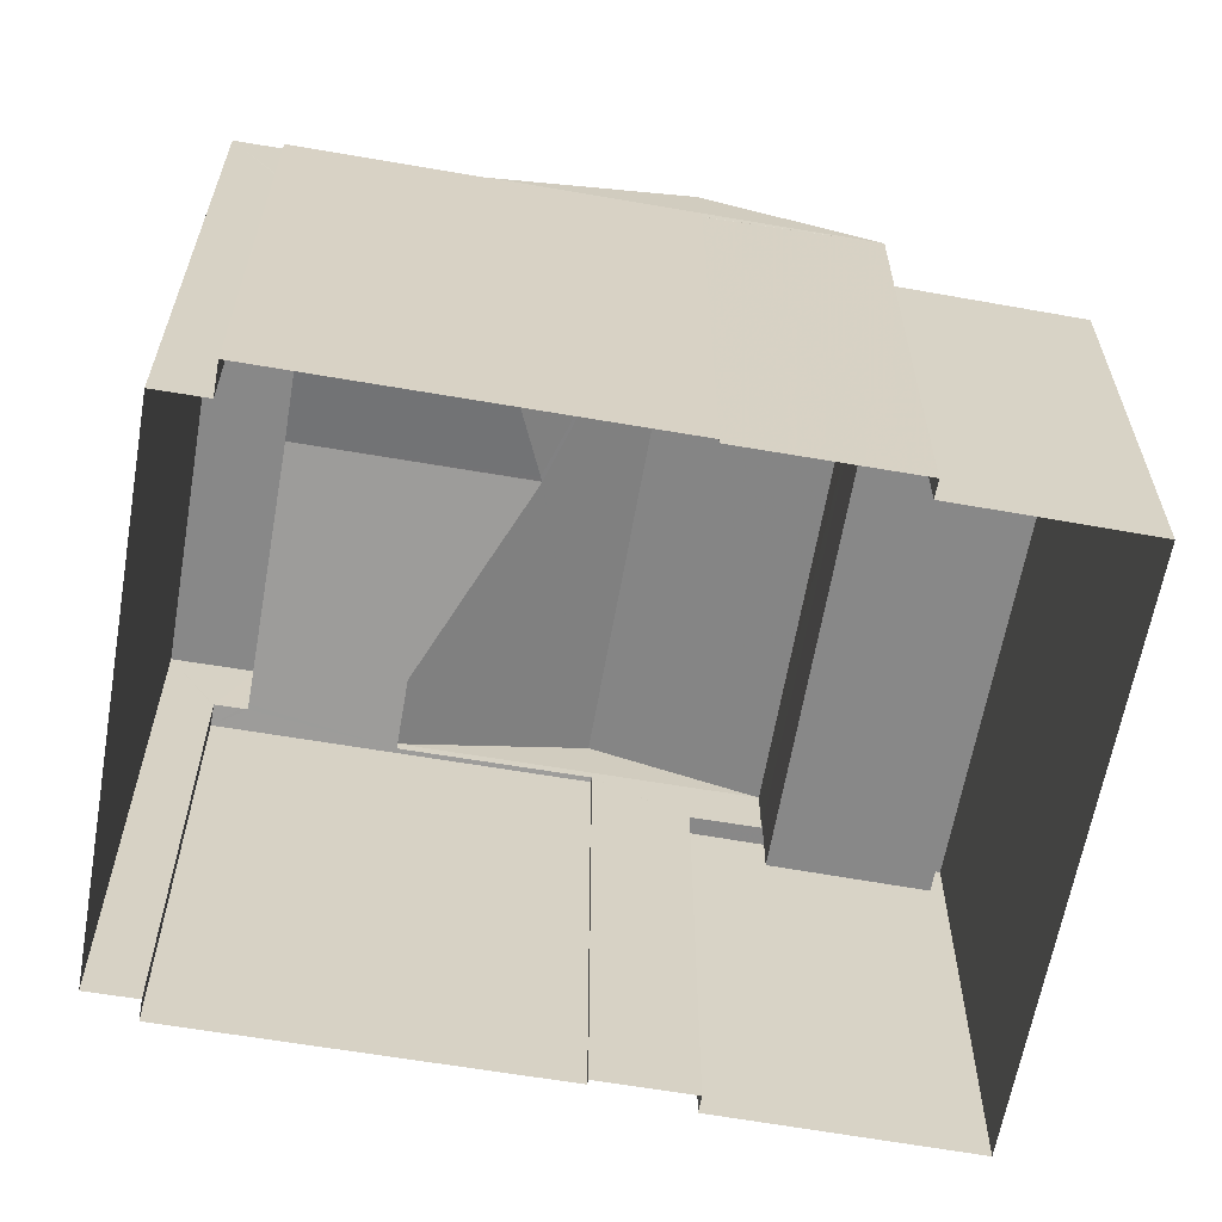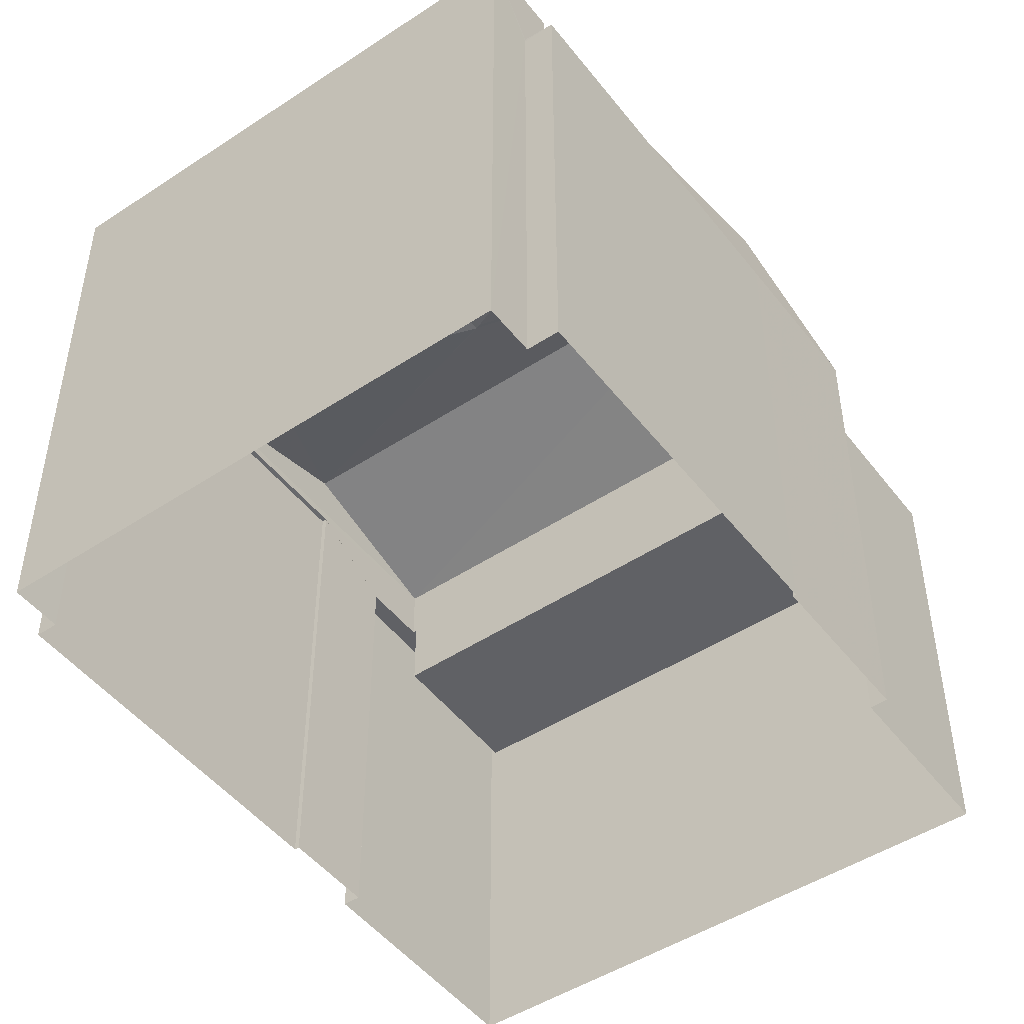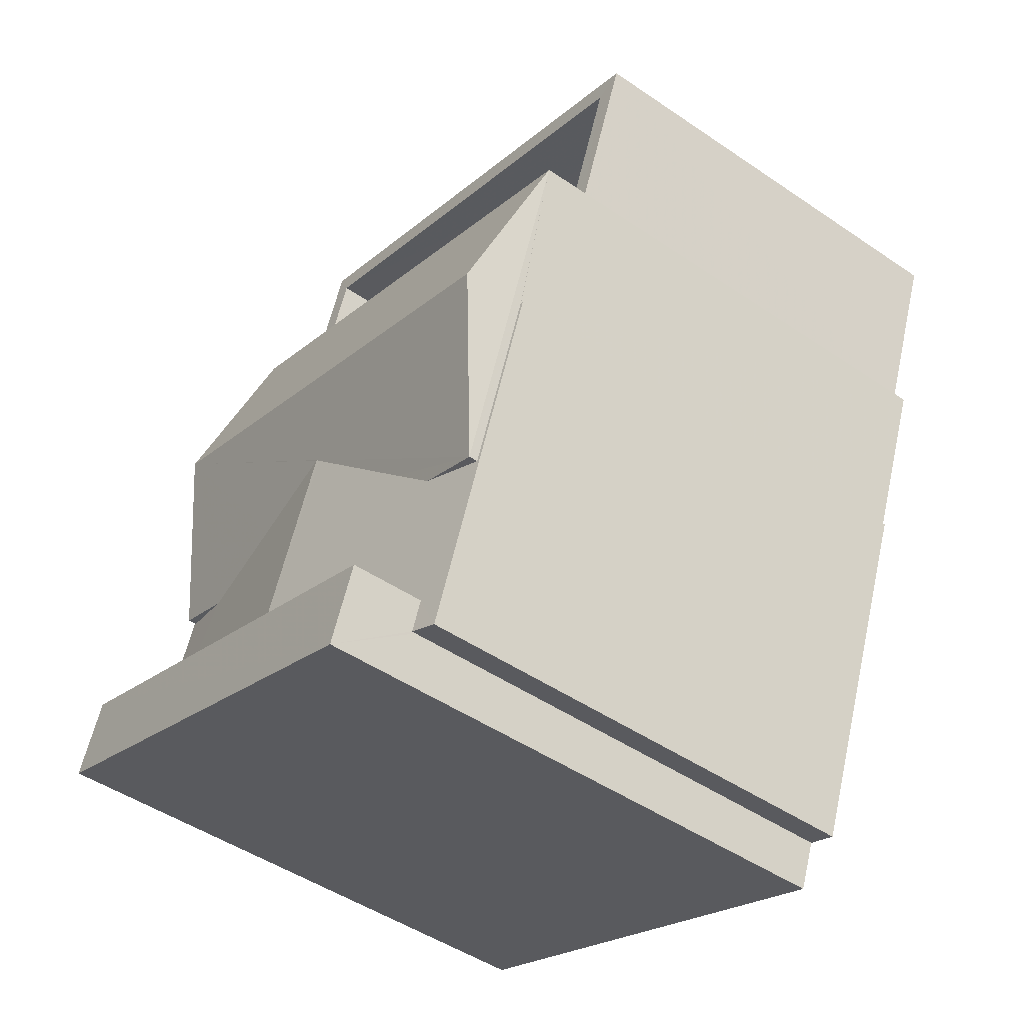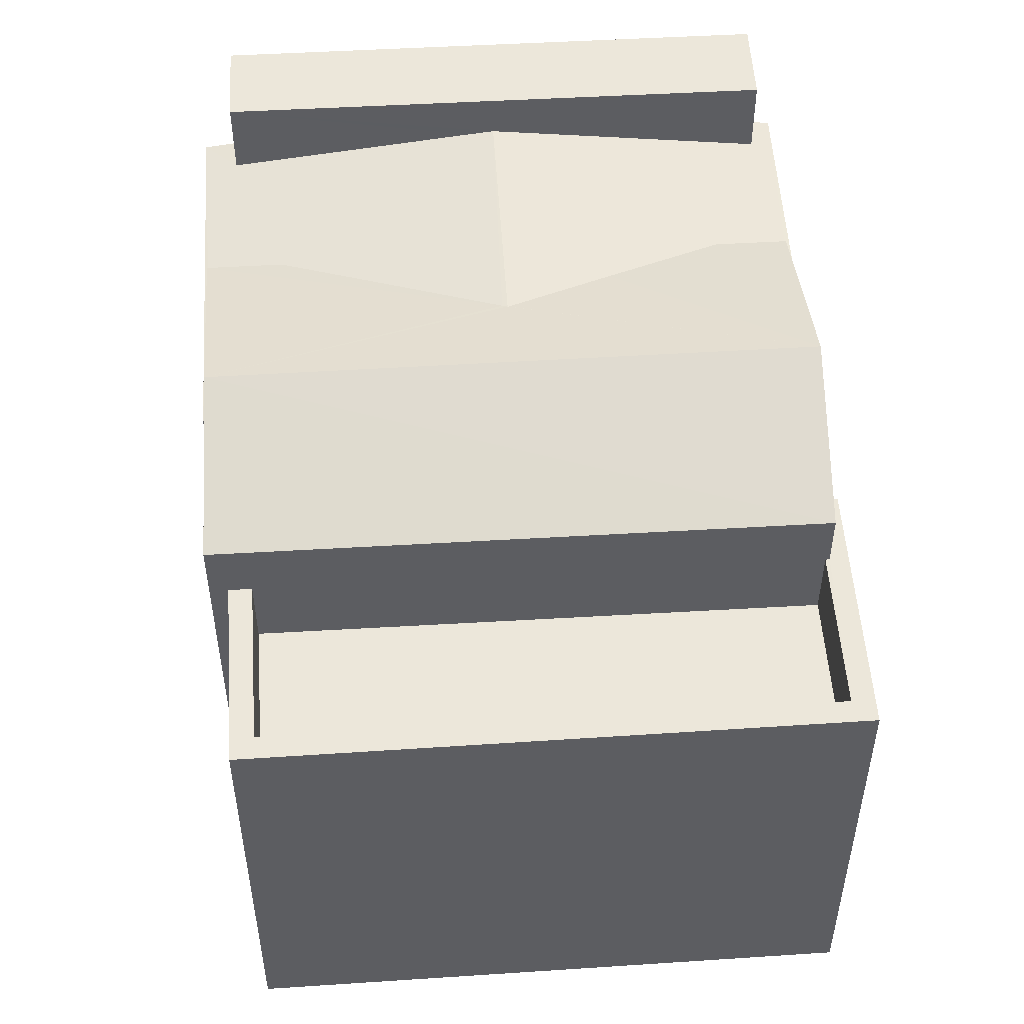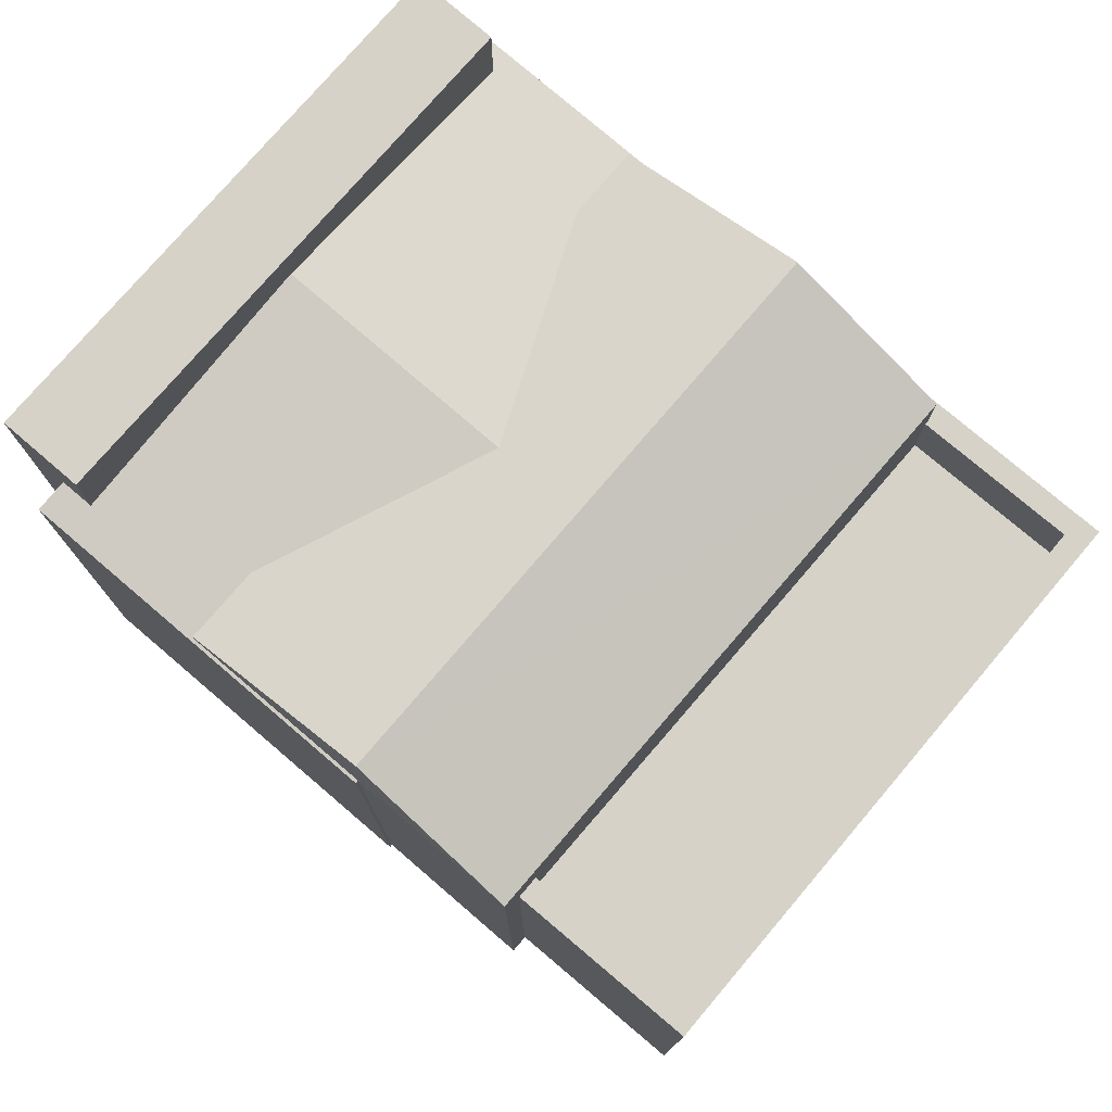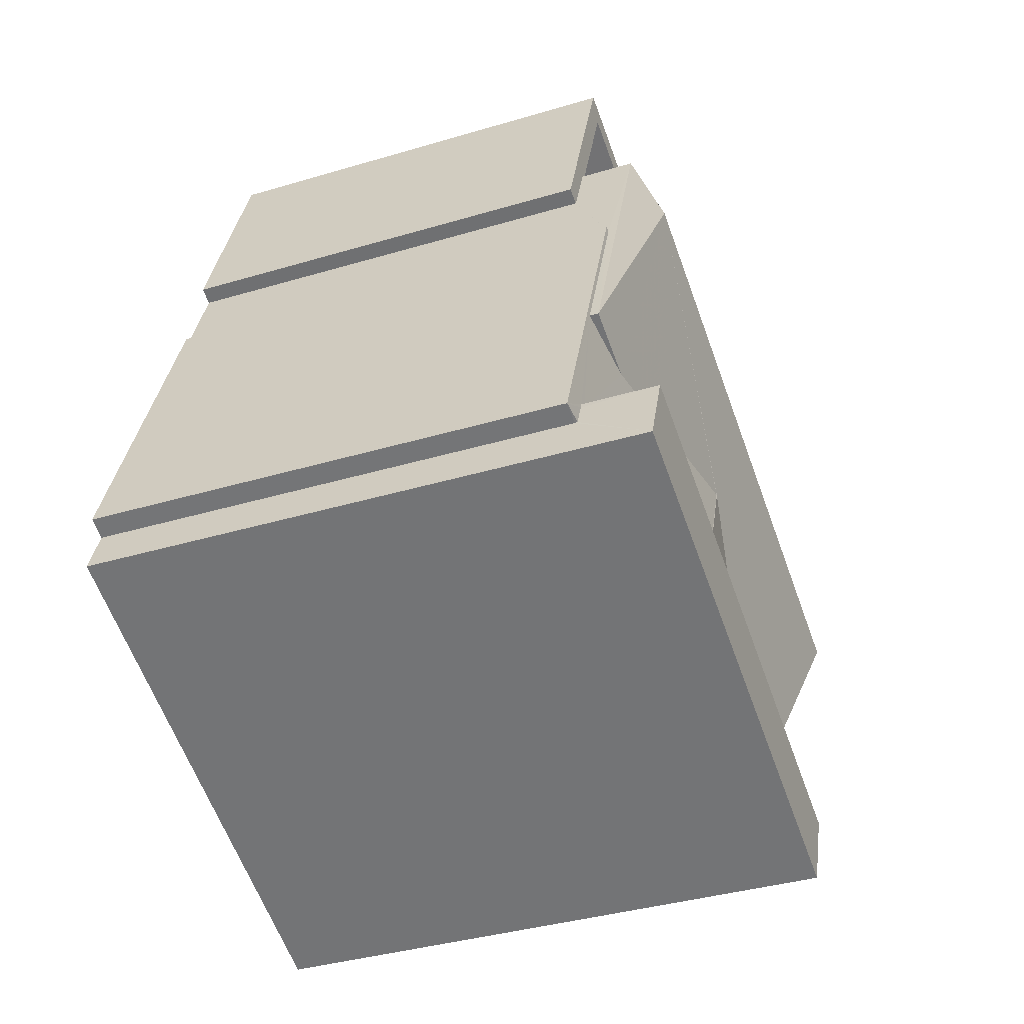
<metadata>
{"format":"obj","ext":"obj","renderer":"f3d","projection":"perspective","resolution":1024,"background":"white","views":[{"elev":-62.9,"azim":58.8,"up":"+Z"},{"elev":-48.6,"azim":14.9,"up":"+Z"},{"elev":-47.9,"azim":52.6,"up":"+Y"},{"elev":52.7,"azim":155.0,"up":"+Z"},{"elev":77.6,"azim":109.3,"up":"+Z"},{"elev":-37.1,"azim":-68.9,"up":"+Y"}]}
</metadata>
<code>
v -1.227e+04 -3.494e+04 29.76
v -1.227e+04 -3.493e+04 36.43
v -1.227e+04 -3.493e+04 29.76
v -1.227e+04 -3.493e+04 36.46
v -1.227e+04 -3.493e+04 36.46
v -1.227e+04 -3.493e+04 37.5
v -1.227e+04 -3.494e+04 37.5
v -1.227e+04 -3.493e+04 36.46
v -1.227e+04 -3.494e+04 36.43
v -1.227e+04 -3.494e+04 29.77
v -1.227e+04 -3.494e+04 29.77
v -1.227e+04 -3.494e+04 37.5
v -1.227e+04 -3.494e+04 36.48
v -1.227e+04 -3.494e+04 37.5
v -1.227e+04 -3.494e+04 36.48
v -1.227e+04 -3.494e+04 36.88
v -1.227e+04 -3.494e+04 36.93
v -1.227e+04 -3.493e+04 36.47
v -1.227e+04 -3.493e+04 36.43
v -1.227e+04 -3.494e+04 36.43
v -1.226e+04 -3.493e+04 36.43
v -1.227e+04 -3.494e+04 29.77
v -1.226e+04 -3.493e+04 29.76
v -1.227e+04 -3.493e+04 29.76
v -1.227e+04 -3.493e+04 36.43
v -1.227e+04 -3.493e+04 29.76
v -1.227e+04 -3.493e+04 29.76
v -1.227e+04 -3.493e+04 36.43
v -1.226e+04 -3.493e+04 36.43
v -1.226e+04 -3.493e+04 29.76
v -1.227e+04 -3.493e+04 36.56
v -1.227e+04 -3.493e+04 37.29
v -1.227e+04 -3.493e+04 36.56
v -1.226e+04 -3.493e+04 36.56
v -1.226e+04 -3.493e+04 37.29
v -1.226e+04 -3.494e+04 36.56
v -1.226e+04 -3.493e+04 29.76
v -1.226e+04 -3.493e+04 36.43
v -1.226e+04 -3.494e+04 36.43
v -1.226e+04 -3.493e+04 36.43
v -1.227e+04 -3.493e+04 36.43
v -1.227e+04 -3.493e+04 36.43
v -1.227e+04 -3.493e+04 35.79
v -1.227e+04 -3.493e+04 35.79
v -1.227e+04 -3.493e+04 29.76
v -1.227e+04 -3.493e+04 35.79
v -1.226e+04 -3.493e+04 34.79
v -1.227e+04 -3.493e+04 34.79
v -1.226e+04 -3.493e+04 29.76
v -1.226e+04 -3.493e+04 35.79
v -1.226e+04 -3.493e+04 35.79
v -1.227e+04 -3.493e+04 36.56
v -1.227e+04 -3.493e+04 36.56
v -1.227e+04 -3.493e+04 34.79
v -1.227e+04 -3.493e+04 35.79
v -1.226e+04 -3.493e+04 34.79
v -1.226e+04 -3.493e+04 35.79
v -1.227e+04 -3.493e+04 35.79
v -1.226e+04 -3.493e+04 35.79
v -1.226e+04 -3.493e+04 29.76
v -1.227e+04 -3.493e+04 29.76
v -1.227e+04 -3.493e+04 29.76
v -1.227e+04 -3.493e+04 35.79
v -1.227e+04 -3.493e+04 36.75
v -1.227e+04 -3.493e+04 36.93
v -1.227e+04 -3.493e+04 36.93
v -1.227e+04 -3.493e+04 36.65
v -1.227e+04 -3.493e+04 36.92
f 10 1 3
f 10 3 11
f 22 11 30
f 23 22 30
f 27 3 24
f 61 45 62
f 27 24 26
f 37 30 49
f 60 49 61
f 45 30 27
f 11 3 27
f 30 11 27
f 45 61 49
f 45 49 30
f 12 6 7
f 12 14 6
f 8 5 19
f 42 25 19
f 42 41 25
f 19 5 4
f 18 64 52
f 18 52 42
f 18 42 4
f 4 42 19
f 65 66 17
f 64 18 17
f 66 64 17
f 67 68 16
f 16 68 17
f 68 65 17
f 39 21 38
f 21 39 20
f 13 15 20
f 16 13 53
f 67 16 53
f 53 13 39
f 13 20 39
f 40 38 21
f 41 28 25
f 29 40 21
f 31 52 32
f 64 66 32
f 52 64 32
f 36 35 68
f 65 32 66
f 68 35 65
f 35 32 65
f 34 33 35
f 33 32 35
f 67 36 68
f 67 53 36
f 48 56 54
f 48 47 56
f 51 50 57
f 44 43 63
f 50 59 57
f 63 43 58
f 57 59 58
f 43 46 55
f 55 57 58
f 43 55 58
f 1 2 3
f 4 5 6
f 7 2 1
f 8 7 6
f 5 8 6
f 8 2 7
f 9 10 11
f 10 9 12
f 13 14 15
f 14 12 15
f 12 9 15
f 7 1 10
f 12 7 10
f 13 16 14
f 14 17 6
f 18 4 6
f 17 18 6
f 14 16 17
f 2 8 19
f 9 20 15
f 21 20 22
f 23 21 22
f 9 22 20
f 9 11 22
f 3 19 24
f 3 2 19
f 24 19 25
f 26 24 25
f 27 26 25
f 28 27 25
f 29 21 23
f 30 29 23
f 31 32 33
f 34 35 36
f 30 37 29
f 38 36 39
f 37 34 29
f 34 36 38
f 34 40 29
f 38 40 34
f 33 41 31
f 31 41 42
f 33 43 44
f 28 44 27
f 27 44 45
f 41 44 28
f 41 33 44
f 43 33 46
f 47 48 46
f 49 50 37
f 51 33 34
f 37 50 34
f 47 46 51
f 50 51 34
f 46 33 51
f 42 52 31
f 53 39 36
f 48 54 55
f 46 48 55
f 55 54 56
f 57 55 56
f 47 57 56
f 47 51 57
f 58 59 60
f 61 58 60
f 49 60 59
f 50 49 59
f 62 58 61
f 62 63 58
f 45 63 62
f 45 44 63

</code>
